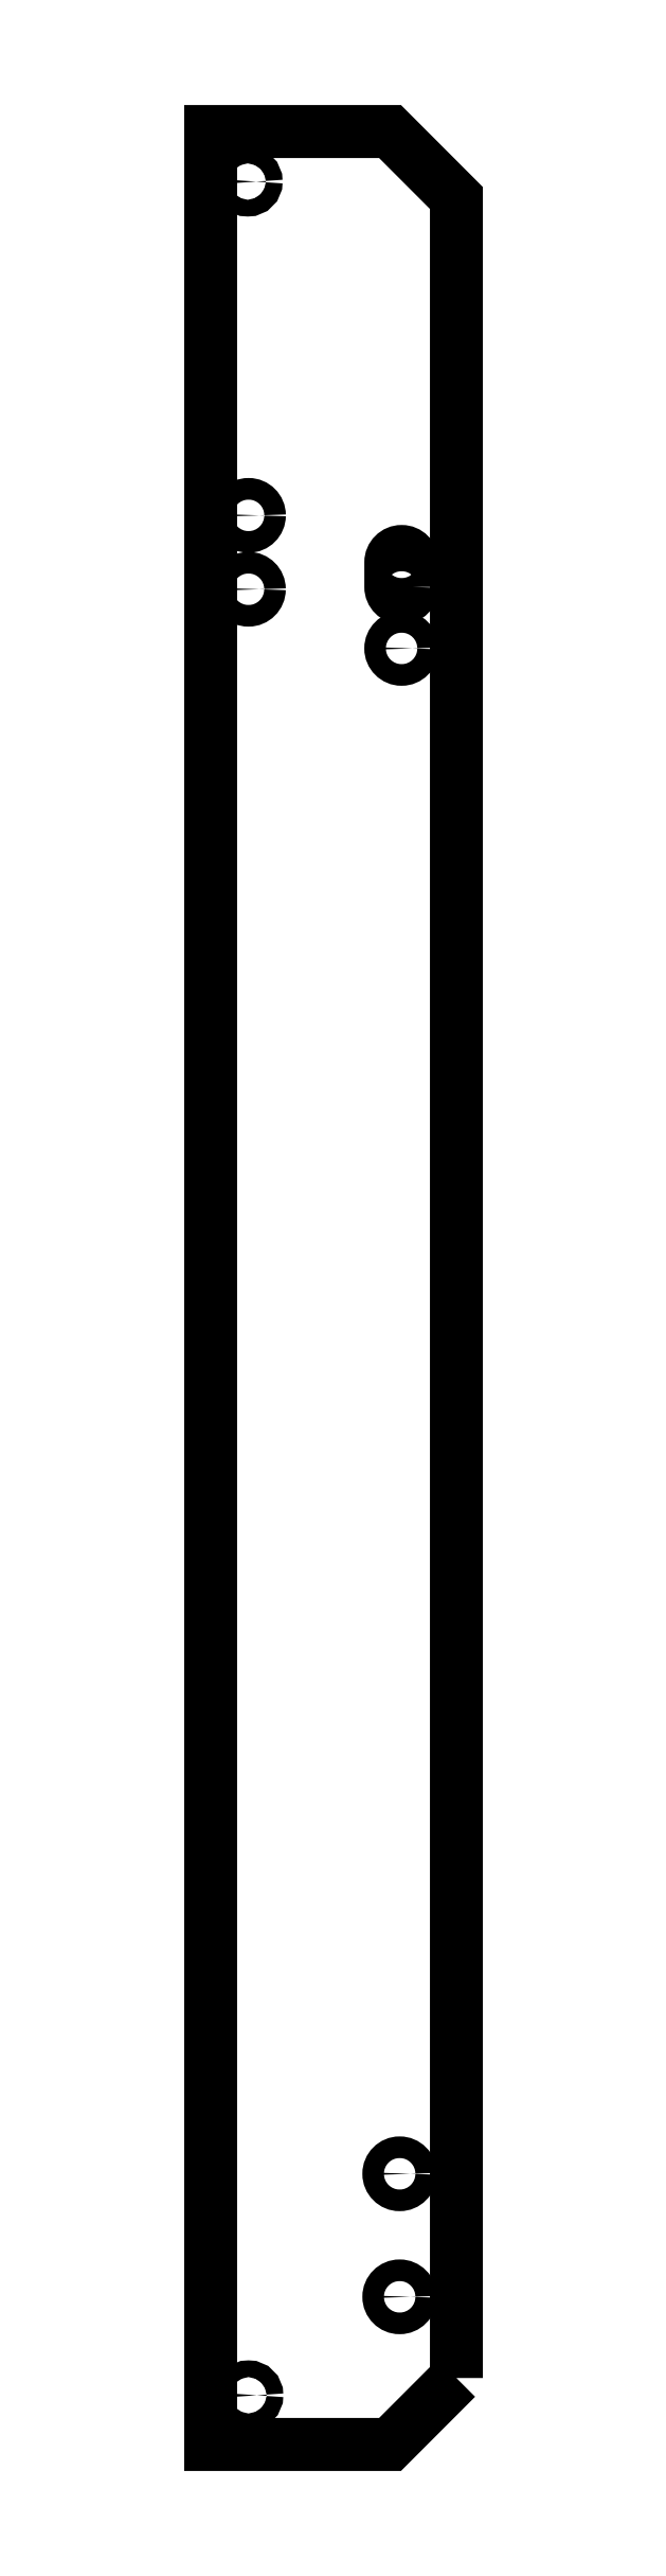
<metadata>
{"format":"dxf","ext":"dxf","renderer":"ezdxf+matplotlib","layout":"modelspace","background":"white","min_lineweight":24,"dpi":150}
</metadata>
<code>
0
SECTION
2
ENTITIES
0
CIRCLE
8
0
10
-217
20
282
30
0
40
2.2
210
3.944e-31
220
-4.93e-32
230
1
0
LWPOLYLINE
8
0
90
4
70
1
43
0
10
-183.6
20
282.5
10
-183.6
20
287.5
42
1
10
-188
20
287.5
10
-188
20
282.5
42
1
0
CIRCLE
8
0
10
-217
20
297
30
0
40
2.2
210
2.999e-46
220
2.811e-76
230
1
0
CIRCLE
8
0
10
-185.9
20
270
30
0
40
2.2
210
2.999e-46
220
2.811e-76
230
1
0
LWPOLYLINE
8
0
90
6
70
1
43
0
10
-174.7
20
-81.5
10
-188.2
20
-95
10
-224.7
20
-95
10
-224.7
20
375
10
-188.2
20
375
10
-174.7
20
361.5
0
CIRCLE
8
0
10
-217
20
-85.01
30
0
40
1.7
210
-3.944e-31
220
-3.697e-61
230
1
0
CIRCLE
8
0
10
-186.2
20
-65
30
-2.22e-15
40
2.2
210
3.944e-31
220
-4.93e-32
230
1
0
CIRCLE
8
0
10
-217.1
20
364.8
30
0
40
1.7
210
-3.944e-31
220
-3.697e-61
230
1
0
CIRCLE
8
0
10
-186.2
20
-40
30
0
40
2.2
210
3.944e-31
220
-4.93e-32
230
1
0
ENDSEC
0
EOF

</code>
